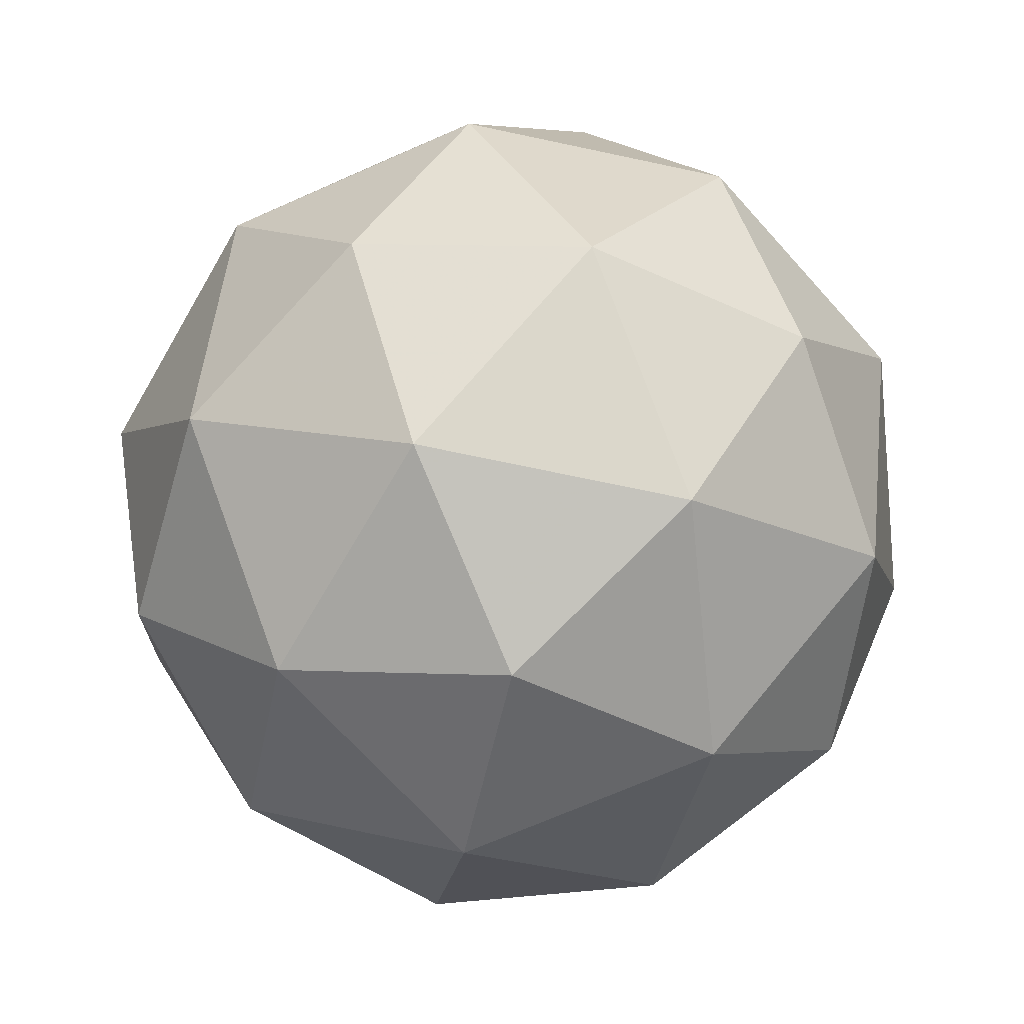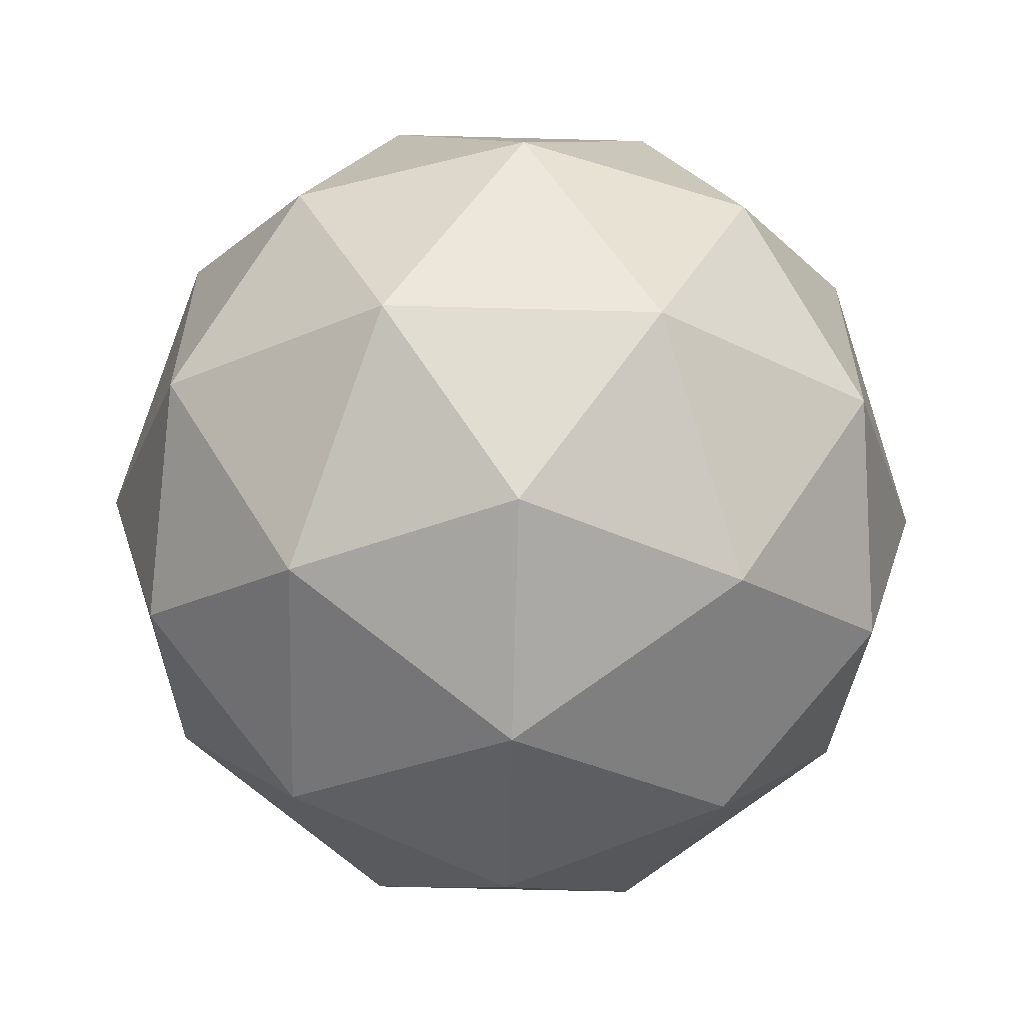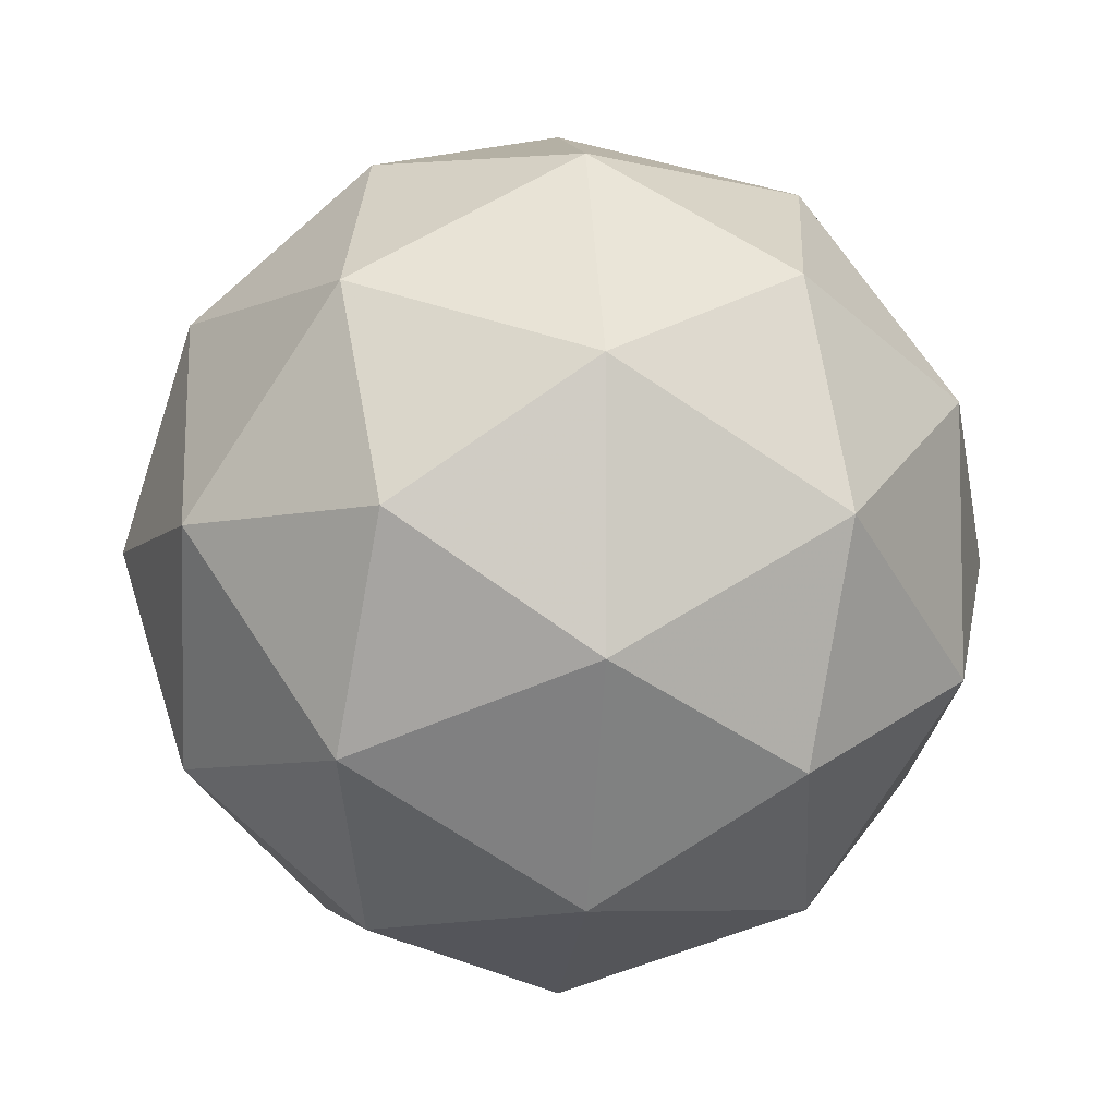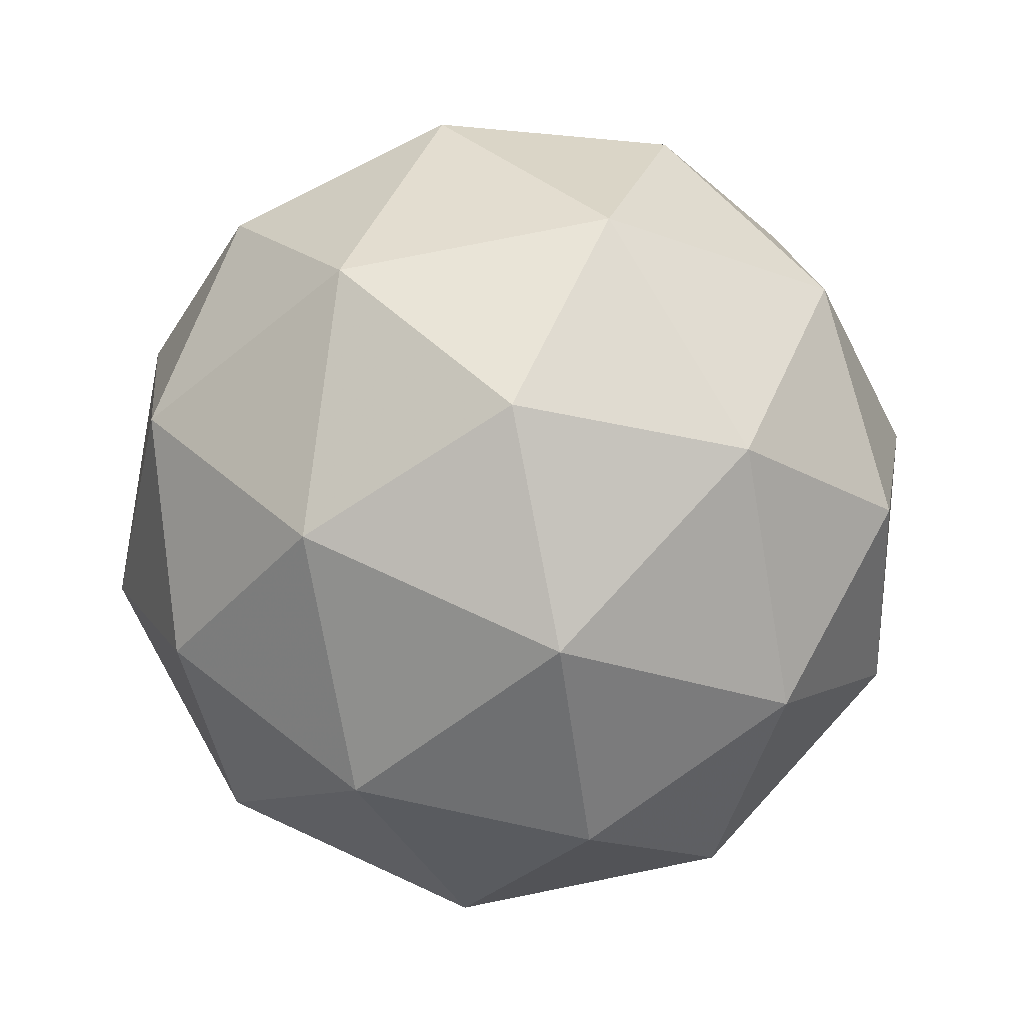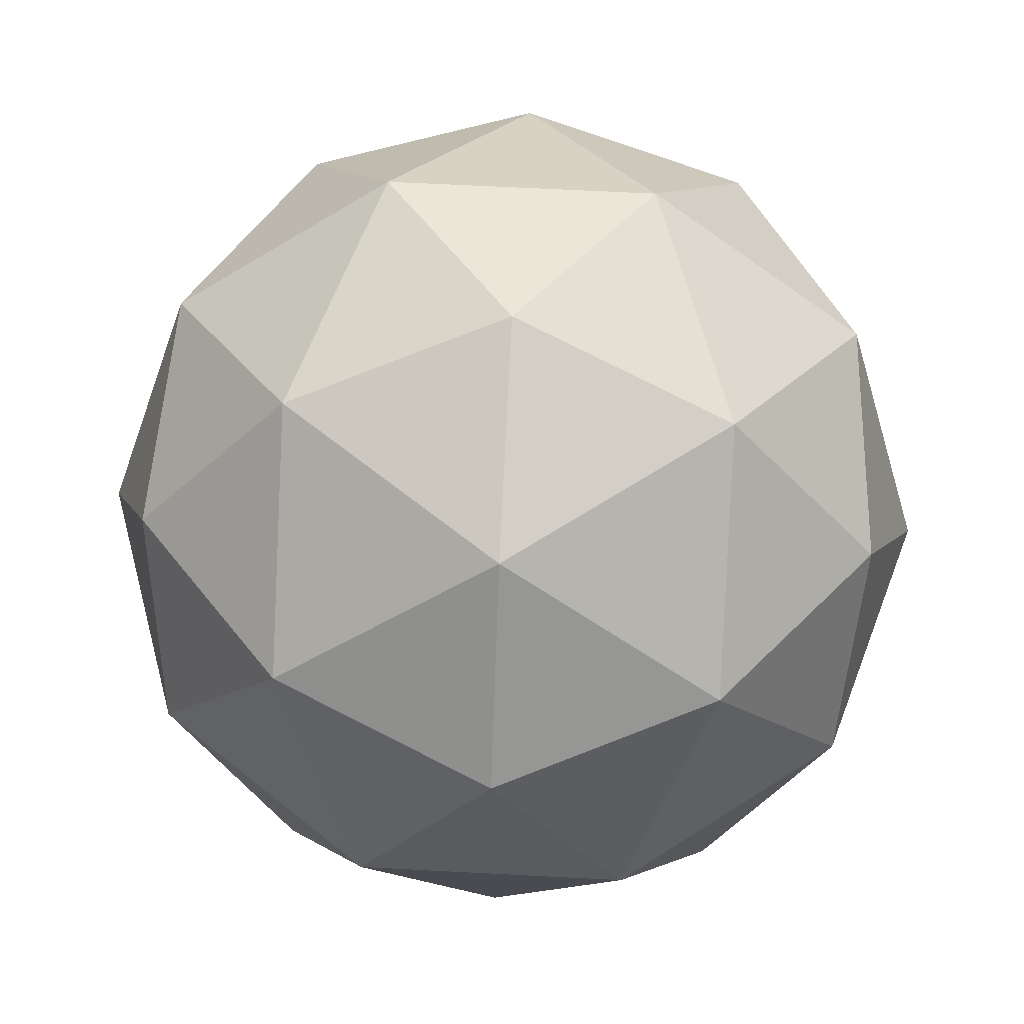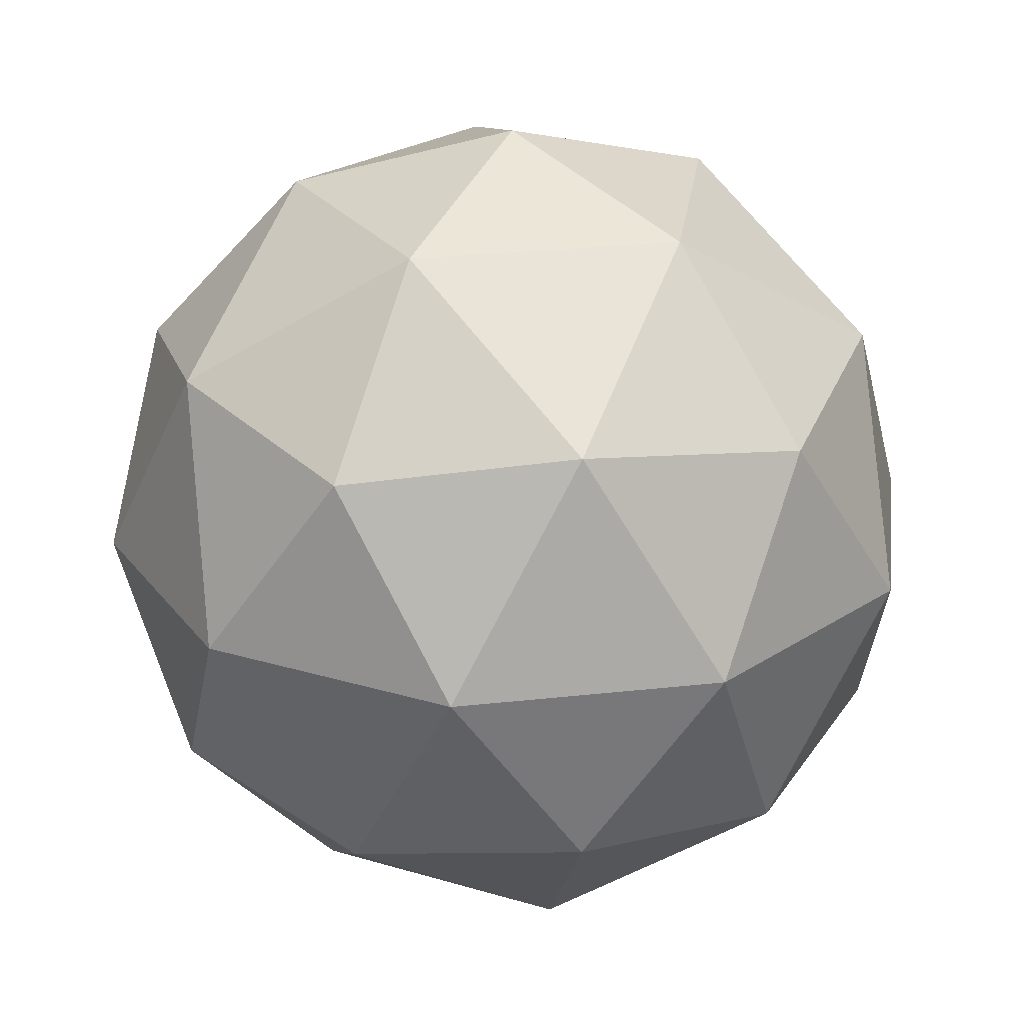
<metadata>
{"format":"obj","ext":"obj","renderer":"f3d","projection":"perspective","resolution":1024,"background":"white","views":[{"elev":-69.2,"azim":-138.1,"up":"+Y"},{"elev":-59.9,"azim":-33.3,"up":"+Z"},{"elev":-6.5,"azim":-159.2,"up":"+Z"},{"elev":76.6,"azim":150.6,"up":"+Y"},{"elev":64.7,"azim":21.0,"up":"+Y"},{"elev":25.5,"azim":-100.3,"up":"+Y"}]}
</metadata>
<code>
g AIBL-i5-g15-s726
v 7496 -562.8 -3210
v 7585 -531.5 -3145
v 7461 -531.5 -3105
v 7647 -446.7 -3099
v 7674 -463.2 -3210
v 7385 -531.5 -3210
v 7461 -531.5 -3315
v 7585 -531.5 -3275
v 7695 -352.8 -3145
v 7437 -446.7 -3031
v 7551 -463.2 -3040
v 7496 -352.8 -3000
v 7308 -446.7 -3210
v 7351 -463.2 -3105
v 7296 -352.8 -3145
v 7437 -446.7 -3388
v 7351 -463.2 -3315
v 7372 -352.8 -3380
v 7647 -446.7 -3320
v 7551 -463.2 -3380
v 7619 -352.8 -3380
v 7619 -352.8 -3040
v 7372 -352.8 -3040
v 7296 -352.8 -3275
v 7496 -352.8 -3420
v 7695 -352.8 -3275
v 7554 -258.9 -3031
v 7640 -242.4 -3105
v 7530 -174.2 -3105
v 7344 -258.9 -3099
v 7440 -242.4 -3040
v 7406 -174.2 -3145
v 7344 -258.9 -3320
v 7317 -242.4 -3210
v 7406 -174.2 -3275
v 7554 -258.9 -3388
v 7440 -242.4 -3380
v 7530 -174.2 -3315
v 7683 -258.9 -3210
v 7640 -242.4 -3315
v 7606 -174.2 -3210
v 7496 -142.8 -3210
f 1 2 3
f 4 2 5
f 1 3 6
f 1 6 7
f 1 7 8
f 4 5 9
f 10 11 12
f 13 14 15
f 16 17 18
f 19 20 21
f 4 9 22
f 10 12 23
f 13 15 24
f 16 18 25
f 19 21 26
f 27 28 29
f 30 31 32
f 33 34 35
f 36 37 38
f 39 40 41
f 41 38 42
f 41 40 38
f 40 36 38
f 38 35 42
f 38 37 35
f 37 33 35
f 35 32 42
f 35 34 32
f 34 30 32
f 32 29 42
f 32 31 29
f 31 27 29
f 29 41 42
f 29 28 41
f 28 39 41
f 26 40 39
f 26 21 40
f 21 36 40
f 25 37 36
f 25 18 37
f 18 33 37
f 24 34 33
f 24 15 34
f 15 30 34
f 23 31 30
f 23 12 31
f 12 27 31
f 22 28 27
f 22 9 28
f 9 39 28
f 21 25 36
f 21 20 25
f 20 16 25
f 18 24 33
f 18 17 24
f 17 13 24
f 15 23 30
f 15 14 23
f 14 10 23
f 12 22 27
f 12 11 22
f 11 4 22
f 9 26 39
f 9 5 26
f 5 19 26
f 8 20 19
f 8 7 20
f 7 16 20
f 7 17 16
f 7 6 17
f 6 13 17
f 6 14 13
f 6 3 14
f 3 10 14
f 5 8 19
f 5 2 8
f 2 1 8
f 3 11 10
f 3 2 11
f 2 4 11
f 2 4 11

</code>
